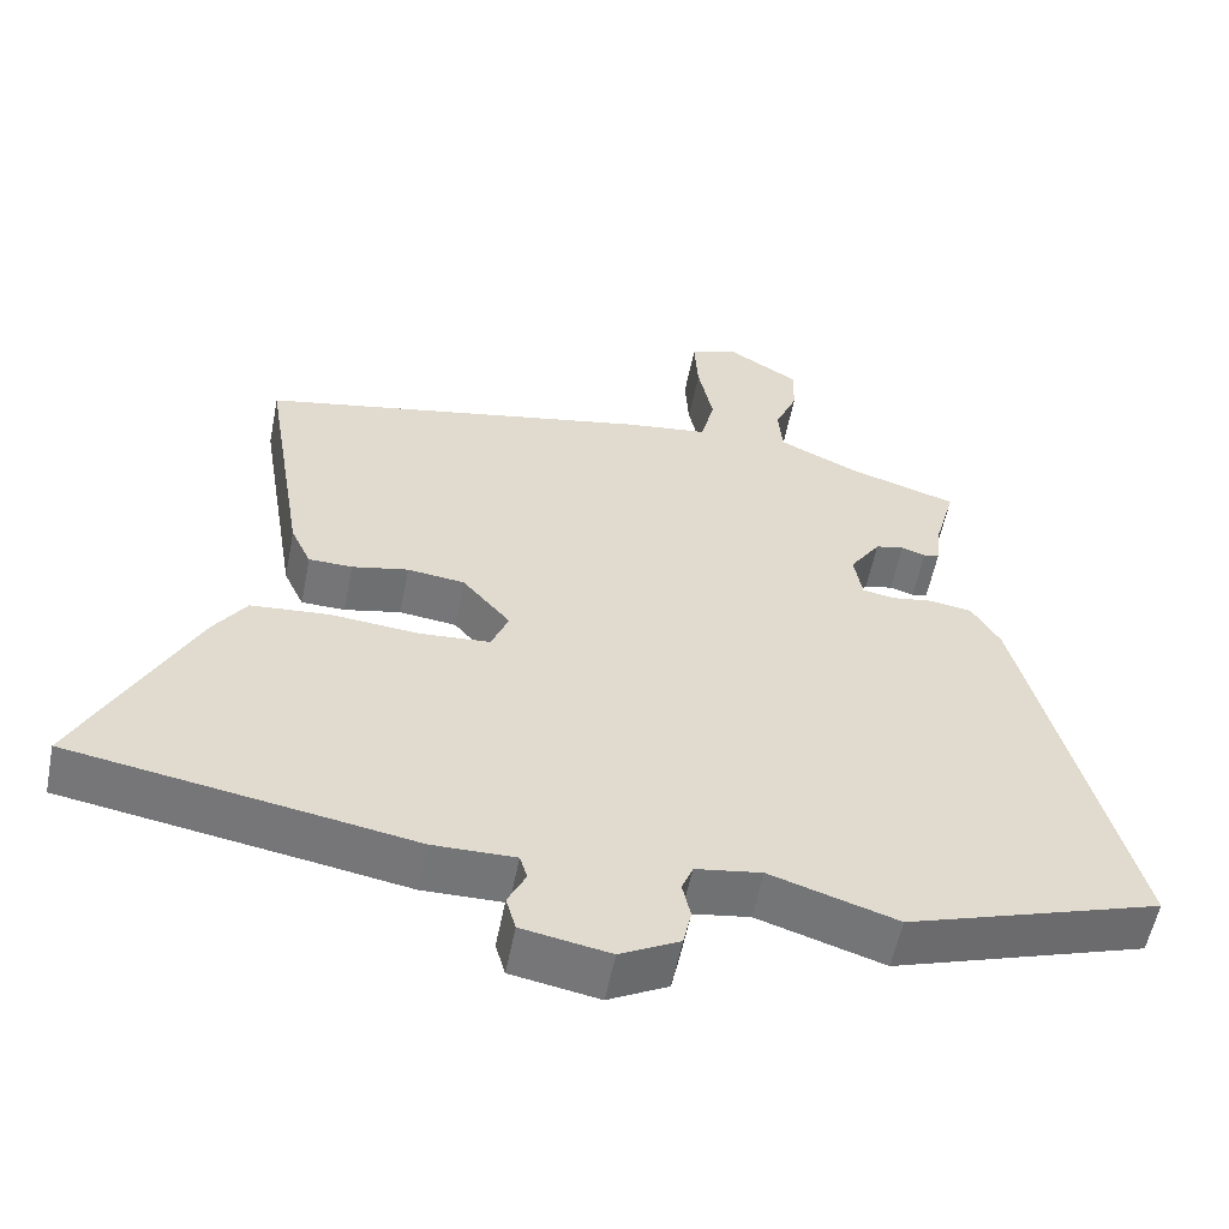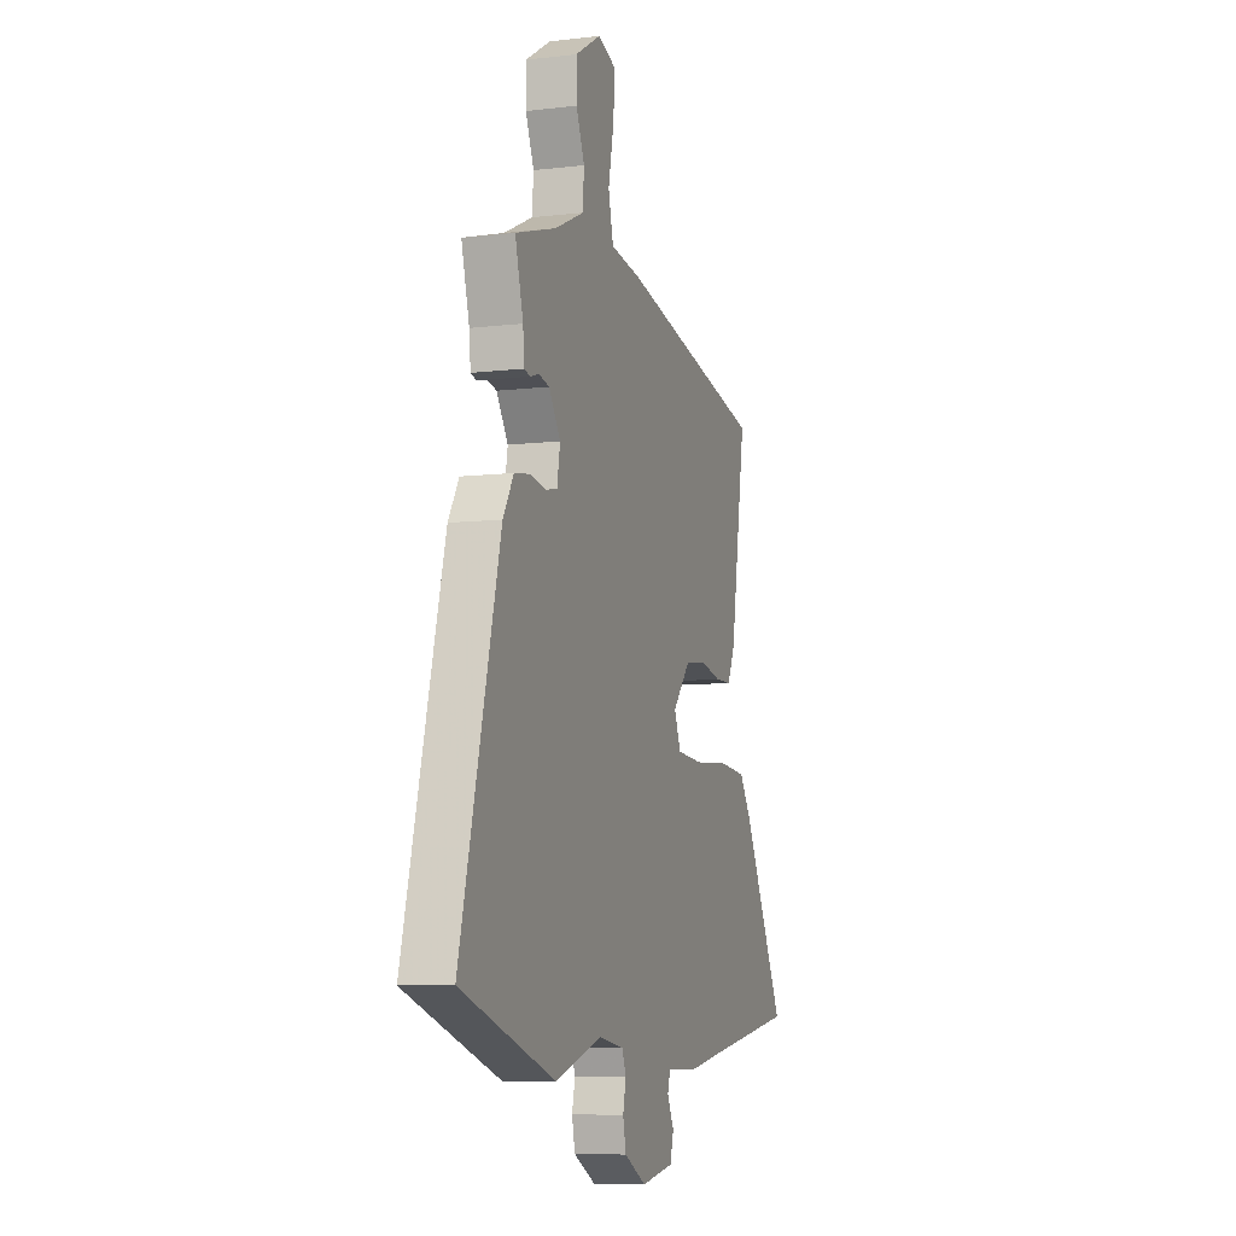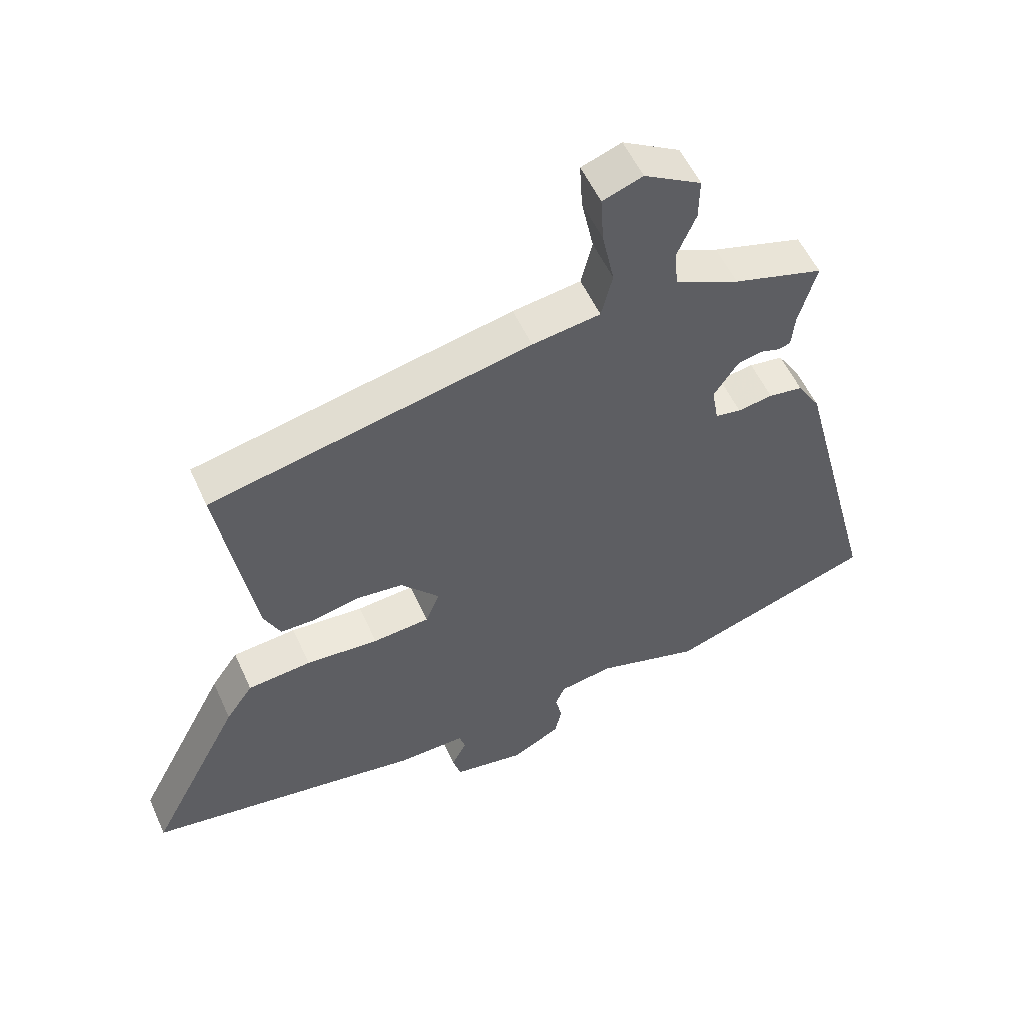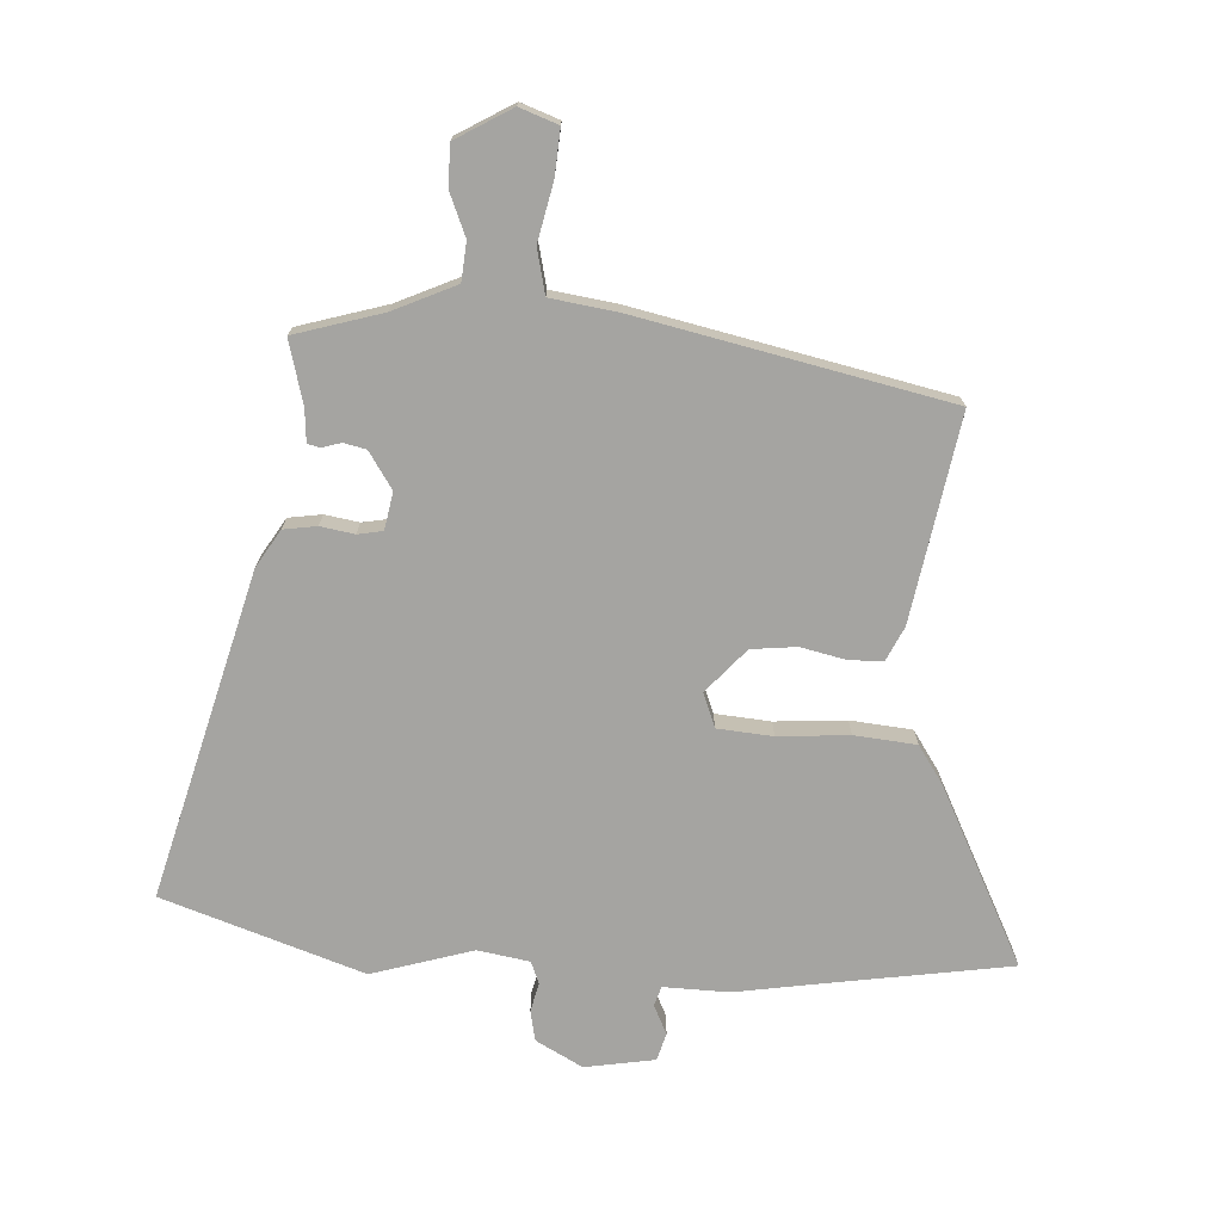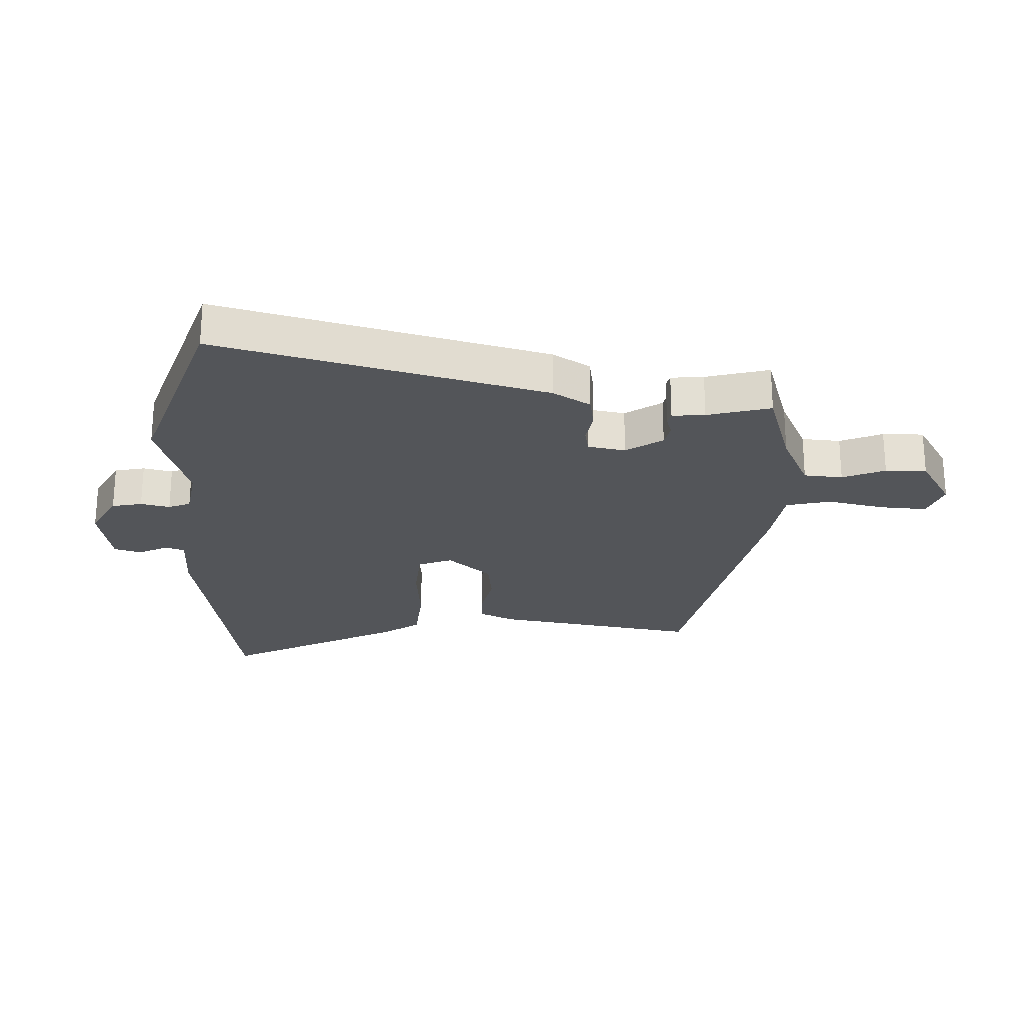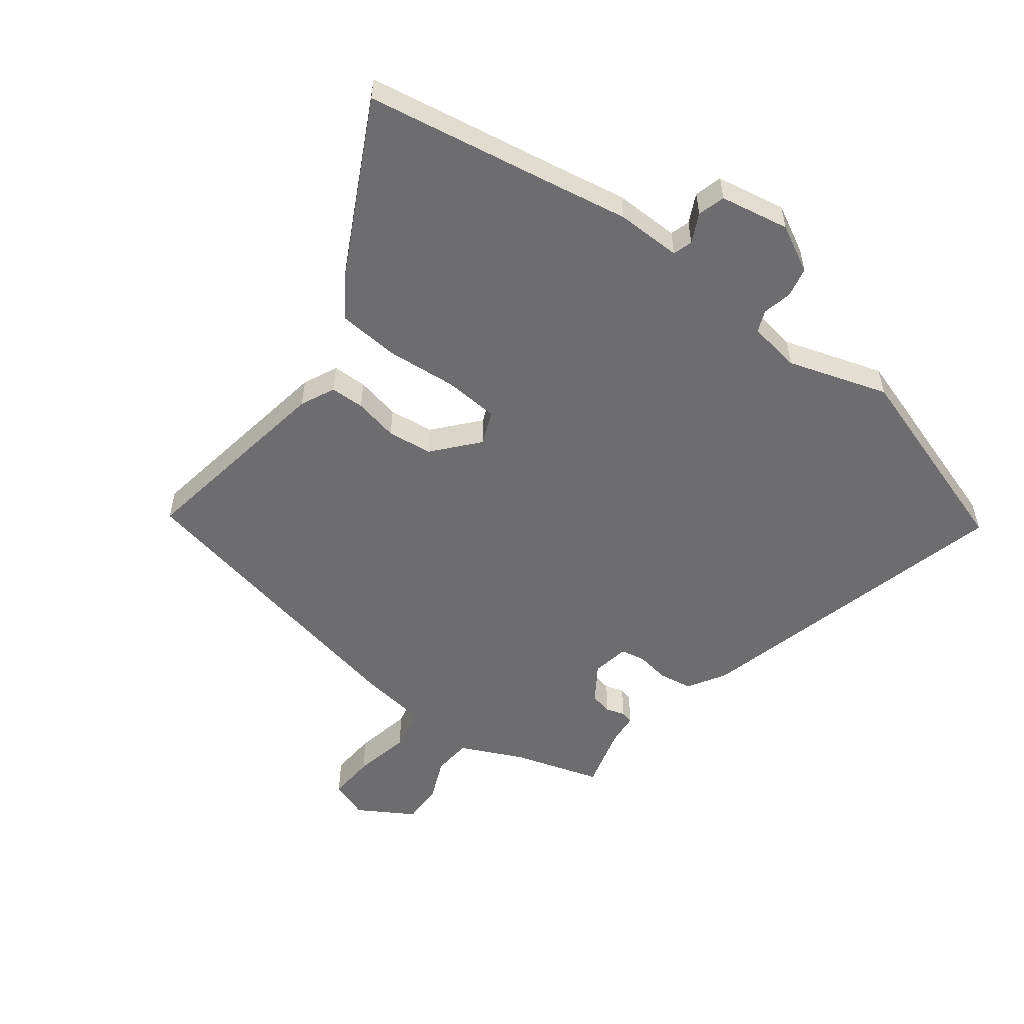
<metadata>
{"format":"obj","ext":"obj","renderer":"f3d","projection":"perspective","resolution":1024,"background":"white","views":[{"elev":-56.5,"azim":168.8,"up":"+Z"},{"elev":-8.1,"azim":-71.8,"up":"+Z"},{"elev":55.2,"azim":155.8,"up":"+Z"},{"elev":-73.2,"azim":-3.8,"up":"+Y"},{"elev":-24.2,"azim":-92.4,"up":"+Y"},{"elev":-54.1,"azim":142.9,"up":"+Y"}]}
</metadata>
<code>
v 0.509 0.07 0.426
v 0.453 0.07 0.08
v 0.426 0.07 0.022
v 0.368 0.07 0.021
v 0.293 0.07 0.037
v 0.217 0.07 0.028
v 0.153 0.07 -0.046
v 0.176 0.07 -0.103
v 0.269 0.07 -0.11
v 0.388 0.07 -0.1
v 0.492 0.07 -0.109
v 0.536 0.07 -0.173
v 0.688 0.07 -0.469
v 0.357 0.07 -0.524
v 0.235 0.07 -0.545
v 0.125 0.07 -0.543
v 0.115 0.07 -0.576
v 0.139 0.07 -0.625
v 0.126 0.07 -0.671
v 0.009 0.07 -0.692
v -0.07 0.07 -0.65
v -0.081 0.07 -0.599
v -0.07 0.07 -0.55
v -0.085 0.07 -0.513
v -0.173 0.07 -0.499
v -0.342 0.07 -0.552
v -0.68 0.07 -0.441
v -0.539 0.07 0.107
v -0.501 0.07 0.17
v -0.445 0.07 0.179
v -0.388 0.07 0.17
v -0.346 0.07 0.178
v -0.335 0.07 0.241
v -0.376 0.07 0.302
v -0.414 0.07 0.31
v -0.446 0.07 0.3
v -0.467 0.07 0.305
v -0.472 0.07 0.36
v -0.501 0.07 0.466
v -0.354 0.07 0.511
v -0.249 0.07 0.56
v -0.244 0.07 0.625
v -0.274 0.07 0.696
v -0.275 0.07 0.765
v -0.182 0.07 0.821
v -0.117 0.07 0.798
v -0.122 0.07 0.719
v -0.142 0.07 0.623
v -0.124 0.07 0.548
v -0.013 0.07 0.533
v 0.509 0 0.426
v 0.453 0 0.08
v 0.426 0 0.022
v 0.368 0 0.021
v 0.293 0 0.037
v 0.217 0 0.028
v 0.153 0 -0.046
v 0.176 0 -0.103
v 0.269 0 -0.11
v 0.388 0 -0.1
v 0.492 0 -0.109
v 0.536 0 -0.173
v 0.688 0 -0.469
v 0.357 0 -0.524
v 0.235 0 -0.545
v 0.125 0 -0.543
v 0.115 0 -0.576
v 0.139 0 -0.625
v 0.126 0 -0.671
v 0.009 0 -0.692
v -0.07 0 -0.65
v -0.081 0 -0.599
v -0.07 0 -0.55
v -0.085 0 -0.513
v -0.173 0 -0.499
v -0.342 0 -0.552
v -0.68 0 -0.441
v -0.539 0 0.107
v -0.501 0 0.17
v -0.445 0 0.179
v -0.388 0 0.17
v -0.346 0 0.178
v -0.335 0 0.241
v -0.376 0 0.302
v -0.414 0 0.31
v -0.446 0 0.3
v -0.467 0 0.305
v -0.472 0 0.36
v -0.501 0 0.466
v -0.354 0 0.511
v -0.249 0 0.56
v -0.244 0 0.625
v -0.274 0 0.696
v -0.275 0 0.765
v -0.182 0 0.821
v -0.117 0 0.798
v -0.122 0 0.719
v -0.142 0 0.623
v -0.124 0 0.548
v -0.013 0 0.533
f 3 4 5
f 2 3 5
f 1 2 5
f 50 1 5
f 49 50 5
f 46 47 48
f 45 46 48
f 44 45 48
f 43 44 48
f 42 43 48
f 41 42 48 49
f 49 5 6
f 41 49 6
f 40 41 6
f 38 39 40 6
f 35 36 37 38
f 34 35 38
f 29 30 31
f 28 29 31
f 27 28 31
f 26 27 31
f 25 26 31
f 24 25 31 32
f 23 24 32 33
f 21 22 23
f 20 21 23
f 19 20 23
f 18 19 23
f 17 18 23
f 16 17 23 33
f 14 15 16 33
f 12 13 14
f 11 12 14
f 10 11 14
f 9 10 14
f 8 9 14
f 34 38 6
f 8 14 33 34
f 7 8 34
f 6 7 34
f 55 54 53
f 55 53 52
f 55 52 51
f 55 51 100
f 55 100 99
f 98 97 96
f 98 96 95
f 98 95 94
f 98 94 93
f 98 93 92
f 99 98 92 91
f 56 55 99
f 56 99 91
f 56 91 90
f 56 90 89 88
f 88 87 86 85
f 88 85 84
f 81 80 79
f 81 79 78
f 81 78 77
f 81 77 76
f 81 76 75
f 82 81 75 74
f 83 82 74 73
f 73 72 71
f 73 71 70
f 73 70 69
f 73 69 68
f 73 68 67
f 83 73 67 66
f 83 66 65 64
f 64 63 62
f 64 62 61
f 64 61 60
f 64 60 59
f 64 59 58
f 56 88 84
f 84 83 64 58
f 84 58 57
f 84 57 56
f 1 51 52 2
f 2 52 53 3
f 3 53 54 4
f 4 54 55 5
f 5 55 56 6
f 6 56 57 7
f 7 57 58 8
f 8 58 59 9
f 9 59 60 10
f 10 60 61 11
f 11 61 62 12
f 12 62 63 13
f 13 63 64 14
f 14 64 65 15
f 15 65 66 16
f 16 66 67 17
f 17 67 68 18
f 18 68 69 19
f 19 69 70 20
f 20 70 71 21
f 21 71 72 22
f 22 72 73 23
f 23 73 74 24
f 24 74 75 25
f 25 75 76 26
f 26 76 77 27
f 27 77 78 28
f 28 78 79 29
f 29 79 80 30
f 30 80 81 31
f 31 81 82 32
f 32 82 83 33
f 33 83 84 34
f 34 84 85 35
f 35 85 86 36
f 36 86 87 37
f 37 87 88 38
f 38 88 89 39
f 39 89 90 40
f 40 90 91 41
f 41 91 92 42
f 42 92 93 43
f 43 93 94 44
f 44 94 95 45
f 45 95 96 46
f 46 96 97 47
f 47 97 98 48
f 48 98 99 49
f 49 99 100 50
f 50 100 51 1

</code>
